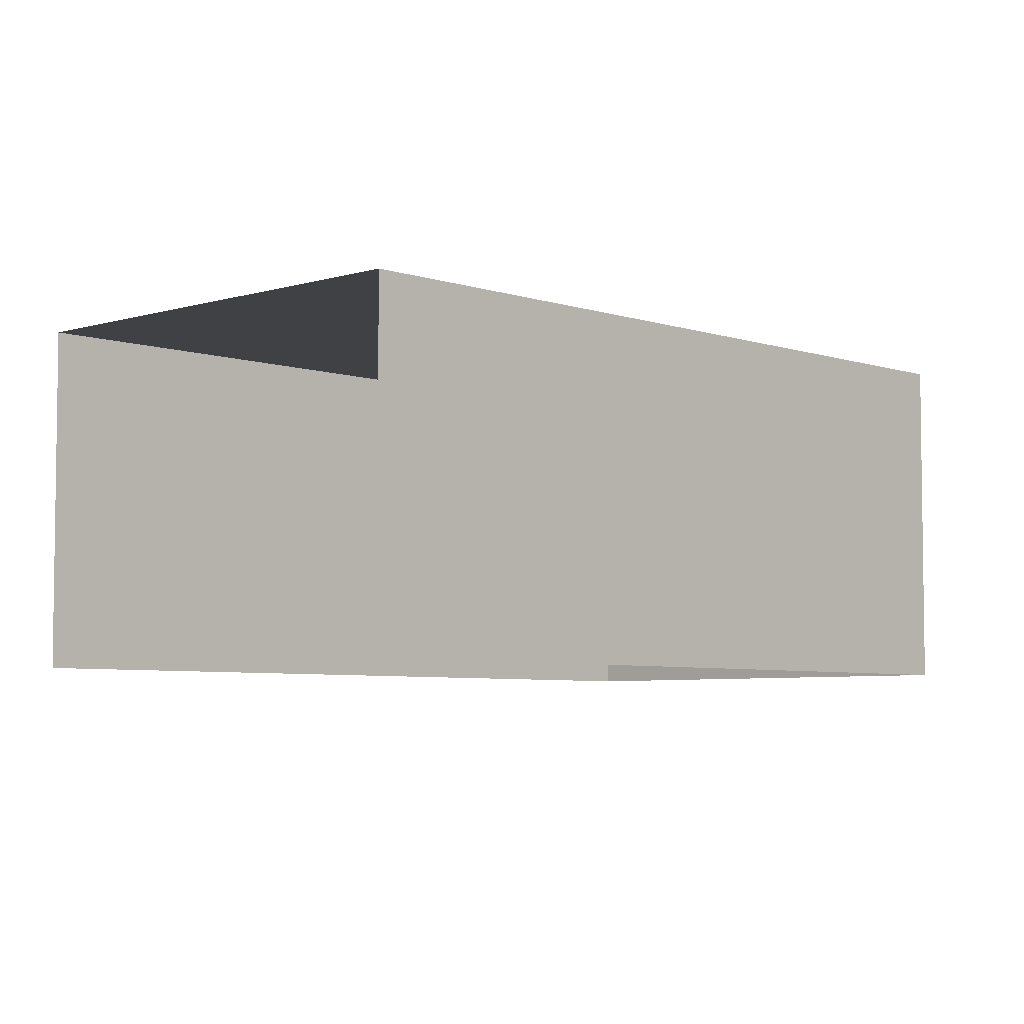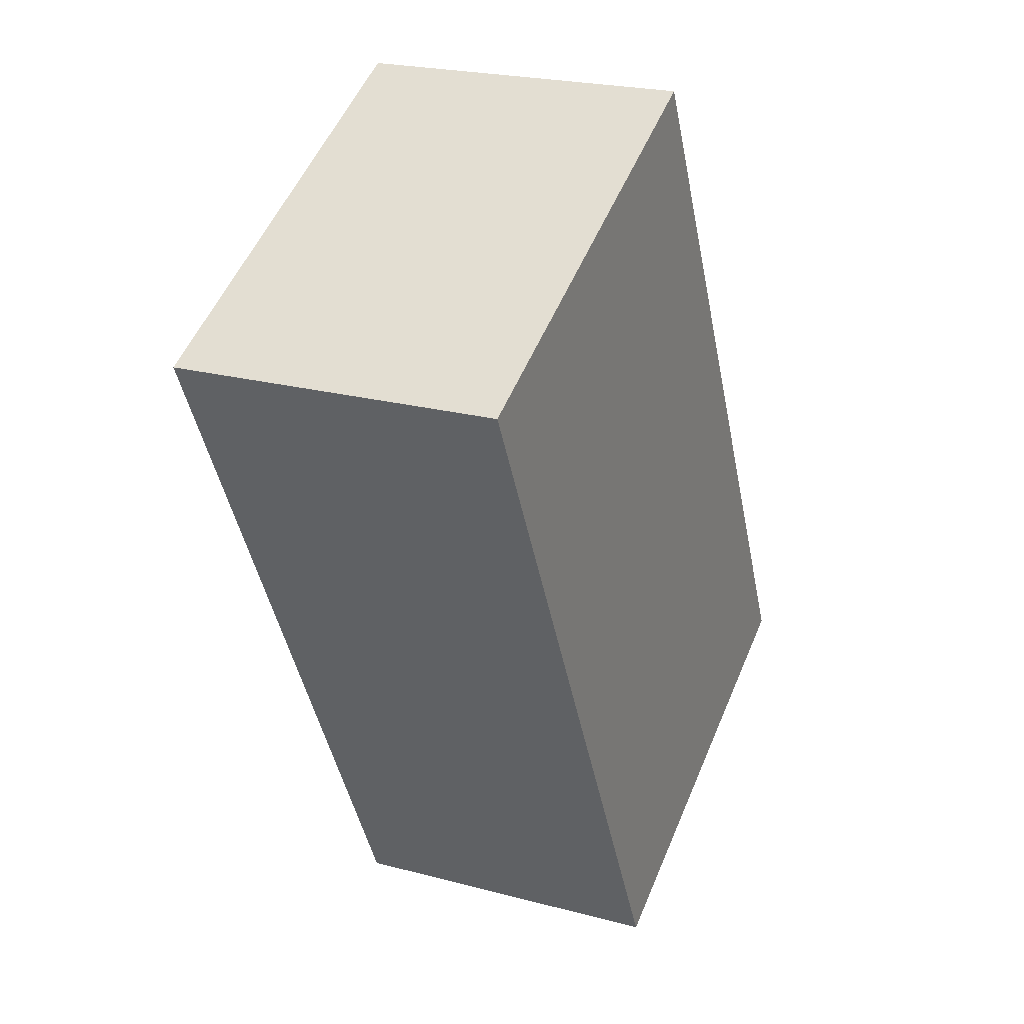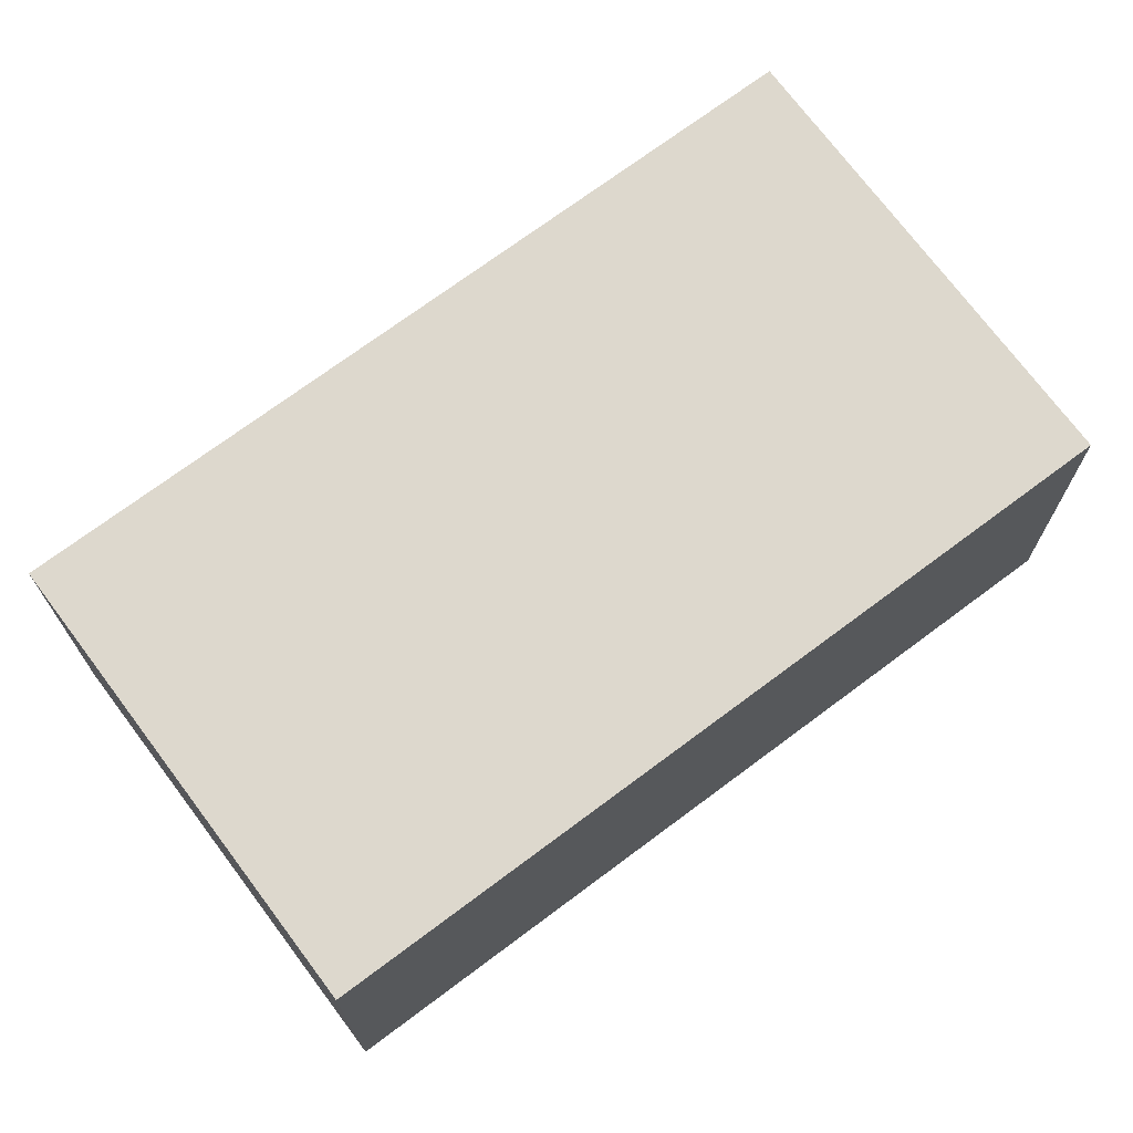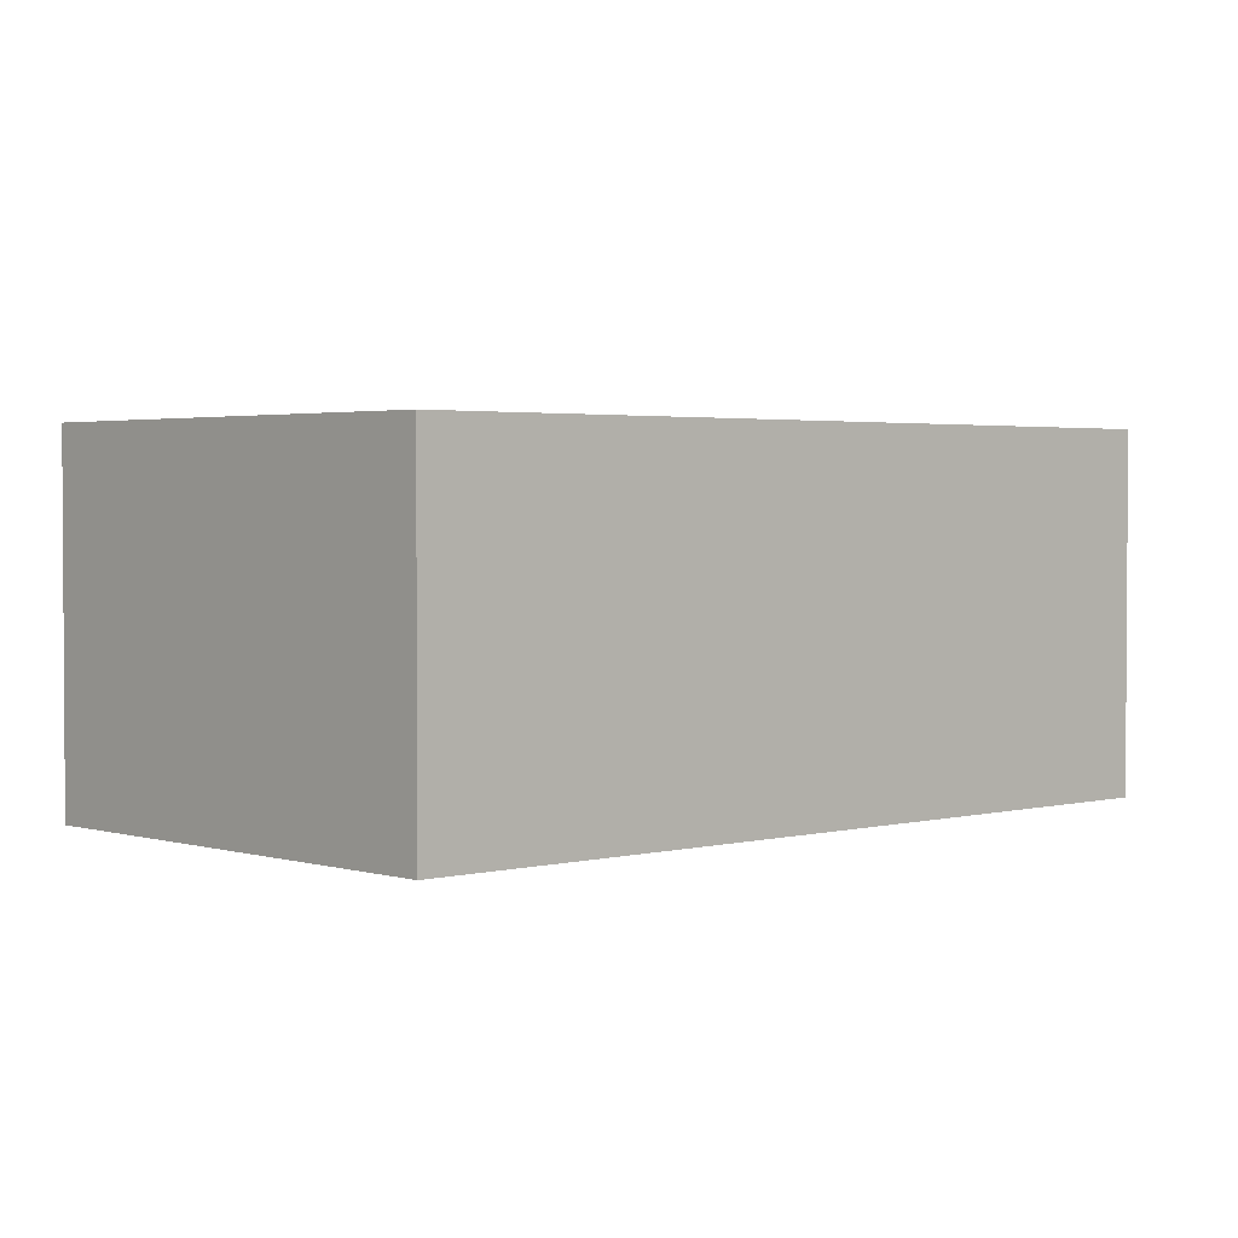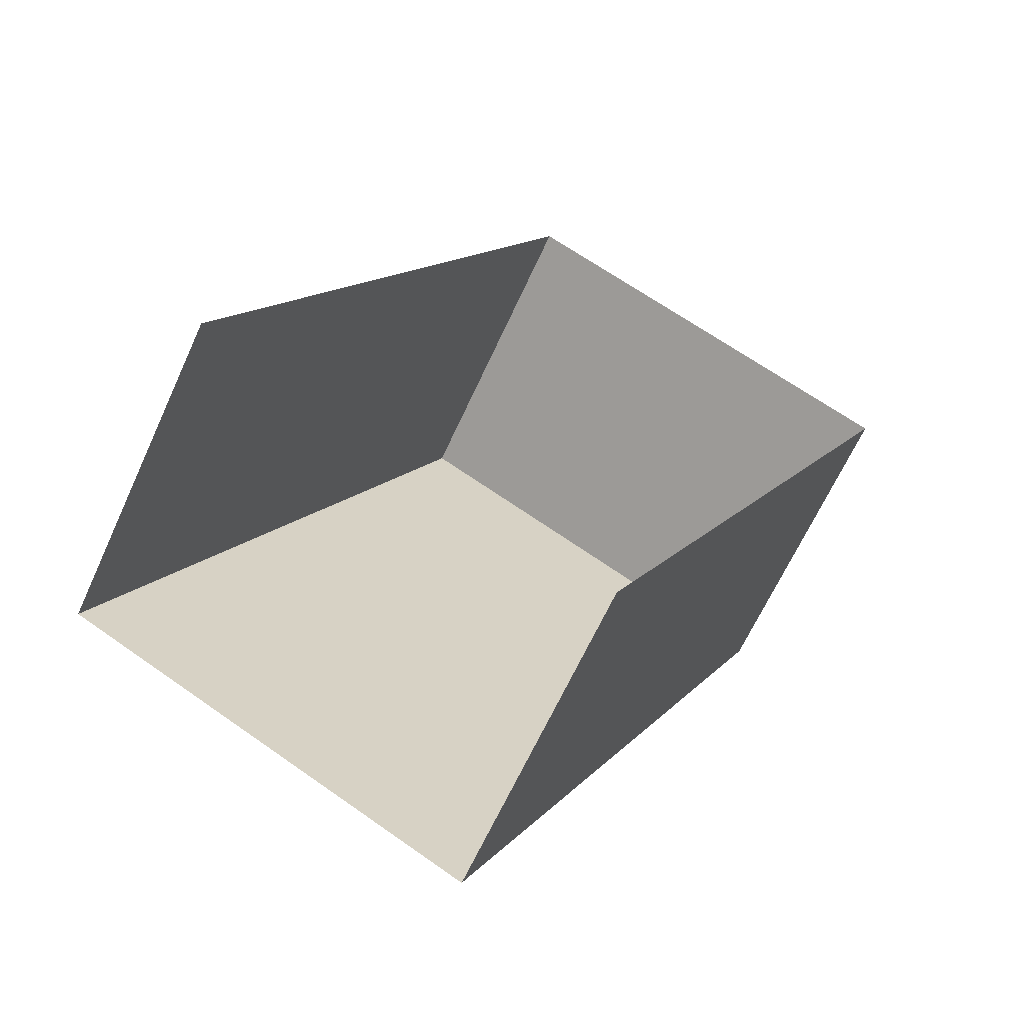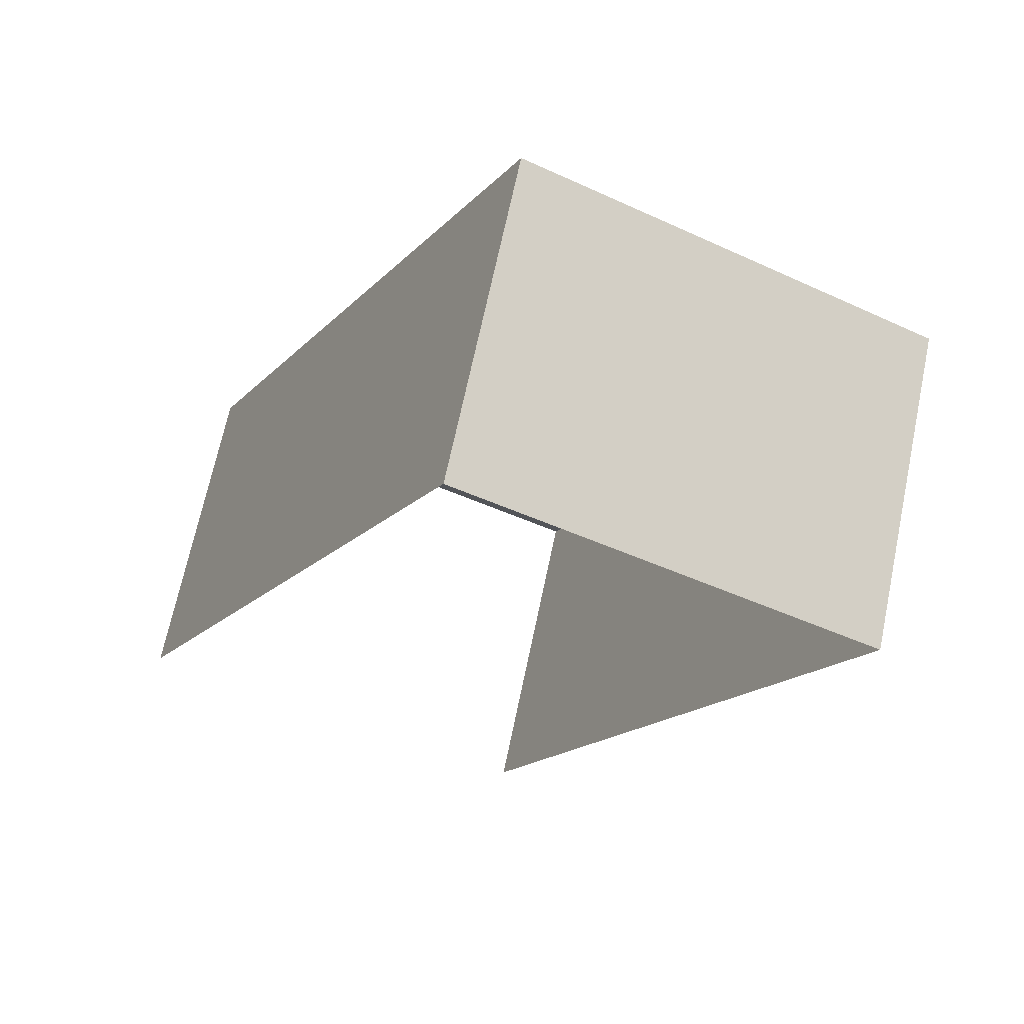
<metadata>
{"format":"obj","ext":"obj","renderer":"f3d","projection":"perspective","resolution":1024,"background":"white","views":[{"elev":-5.4,"azim":70.2,"up":"+Z"},{"elev":22.4,"azim":-65.4,"up":"+Y"},{"elev":72.1,"azim":-100.2,"up":"+Z"},{"elev":2.4,"azim":-106.5,"up":"+Z"},{"elev":-65.2,"azim":155.3,"up":"+Y"},{"elev":68.6,"azim":-168.2,"up":"+Y"}]}
</metadata>
<code>
v -2.26e+05 -1.283e+05 10.46
v -2.26e+05 -1.283e+05 10.46
v -2.26e+05 -1.283e+05 10.46
v -2.26e+05 -1.283e+05 10.46
v -2.26e+05 -1.283e+05 12.68
v -2.26e+05 -1.283e+05 12.68
v -2.26e+05 -1.283e+05 12.68
v -2.26e+05 -1.283e+05 12.68
f 1 2 3
f 1 4 2
f 7 1 3
f 7 6 1
f 5 6 7
f 5 8 6
f 8 4 1
f 6 8 1
f 7 3 2
f 5 7 2
f 5 2 4
f 8 5 4

</code>
